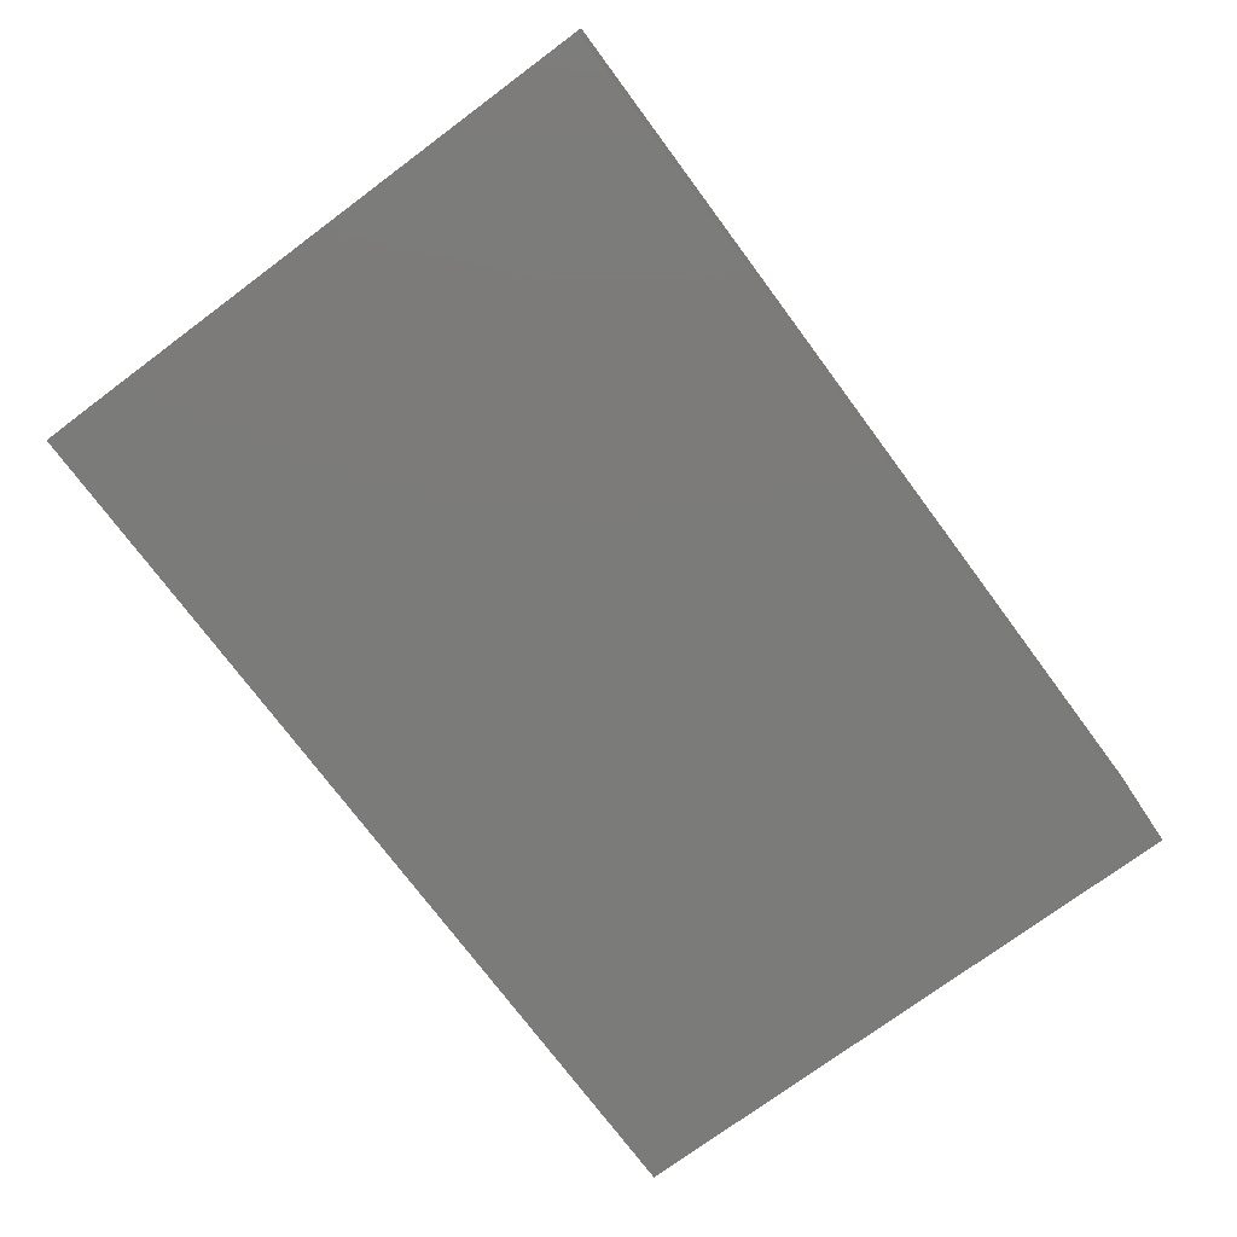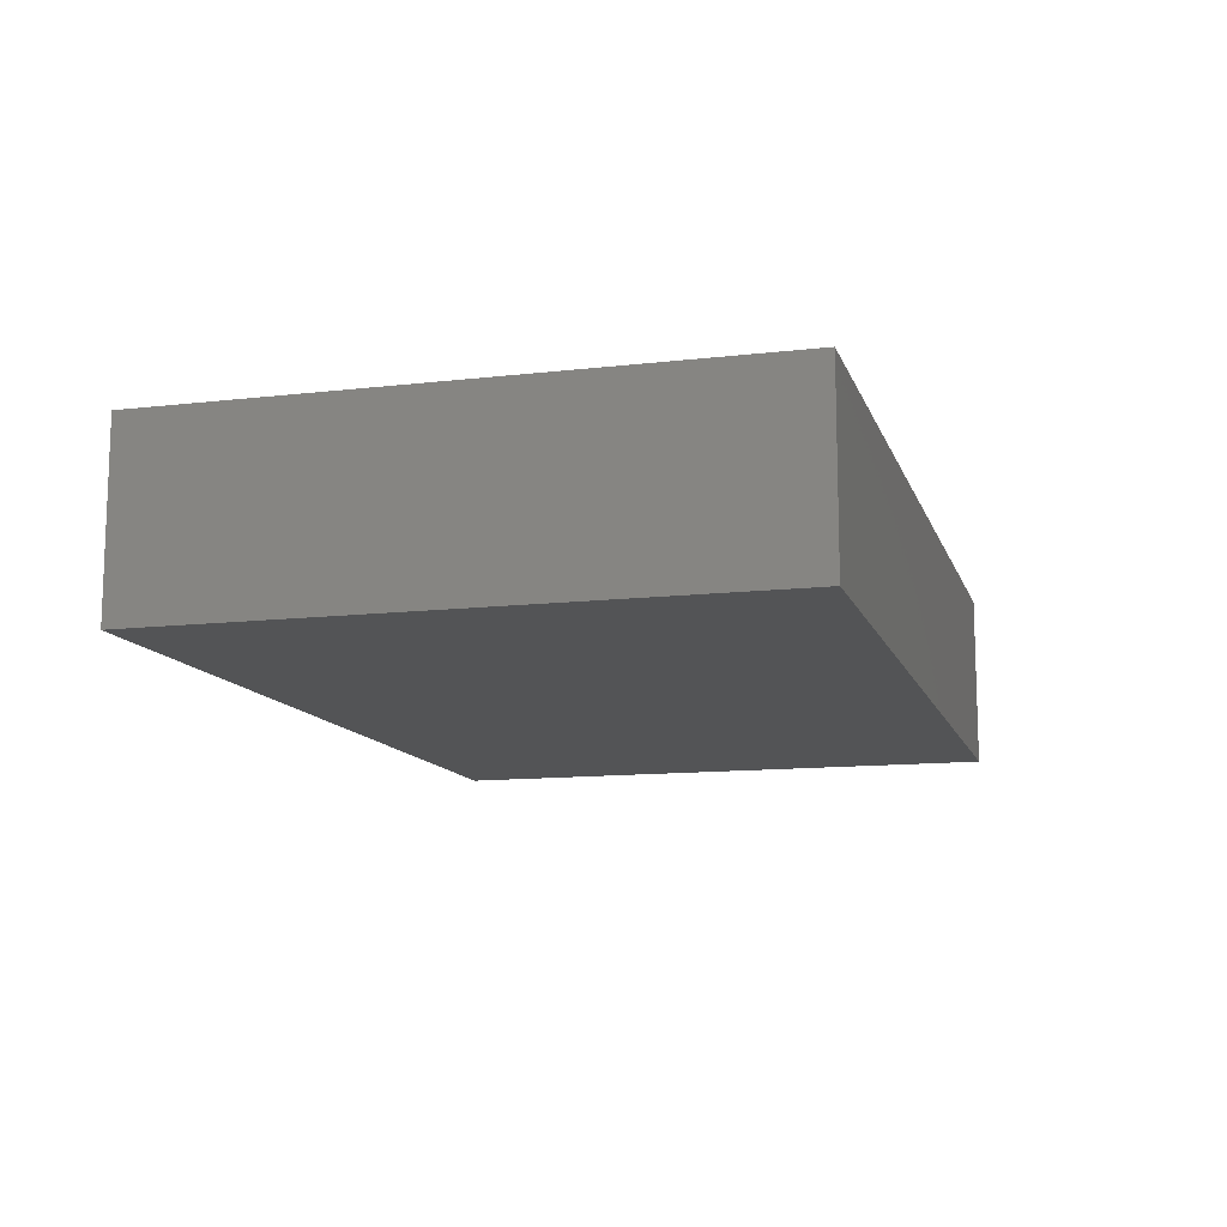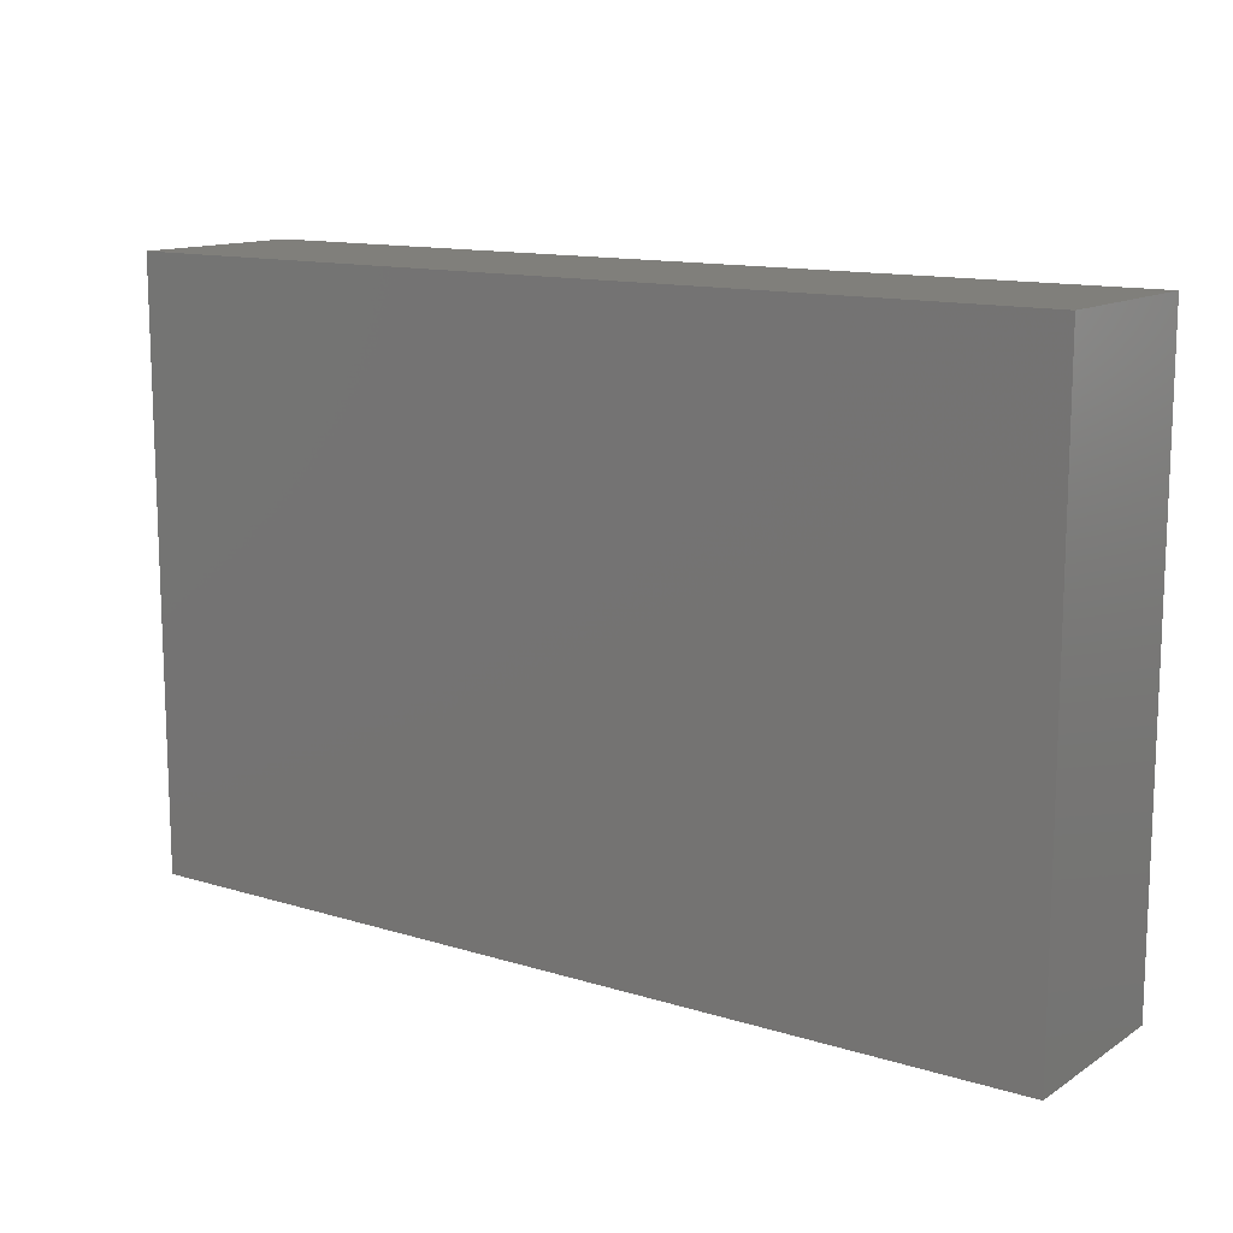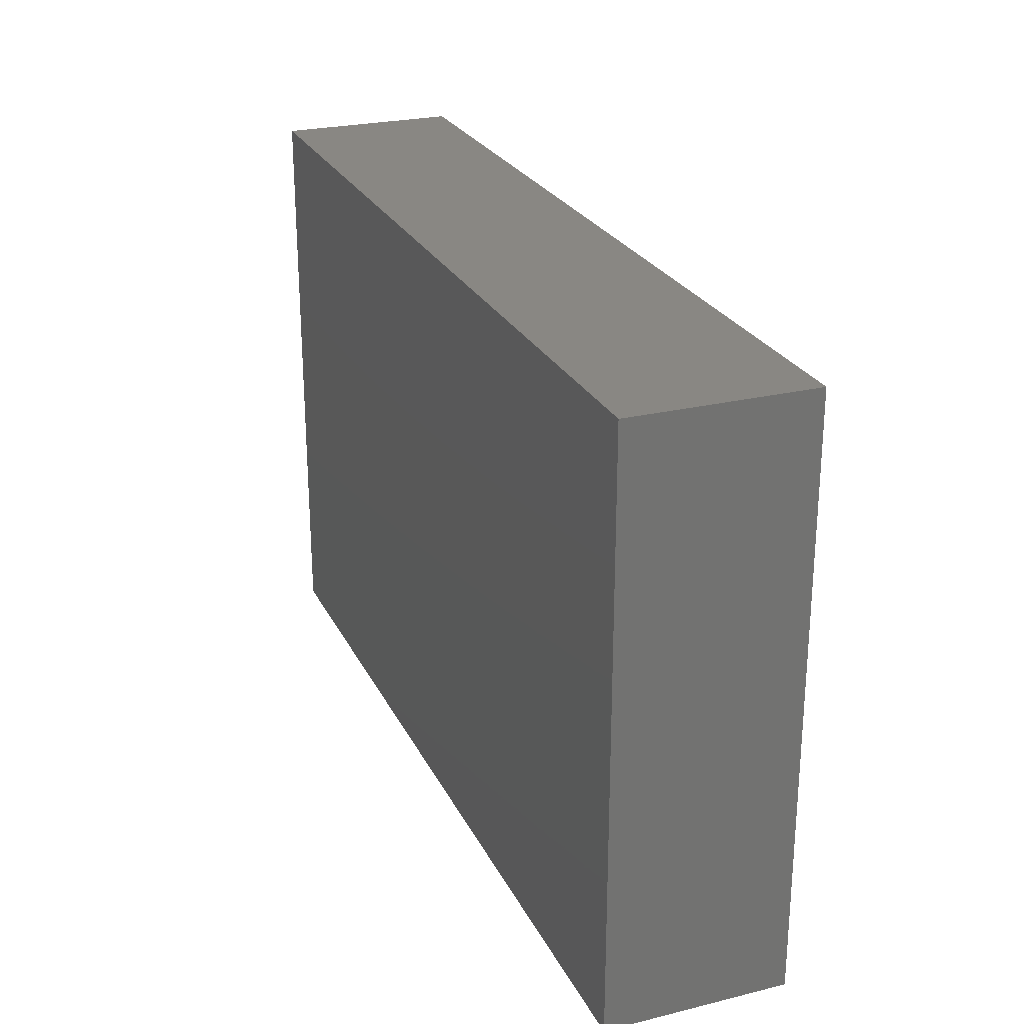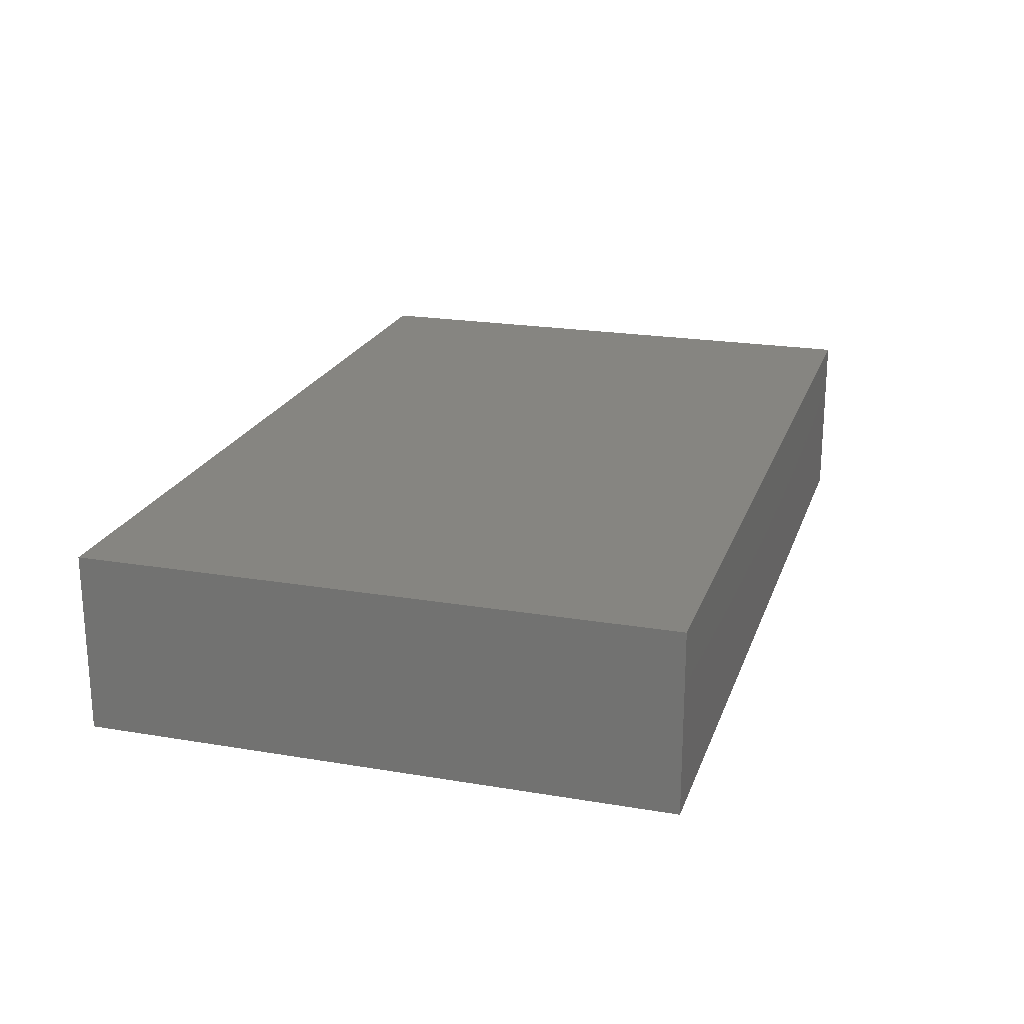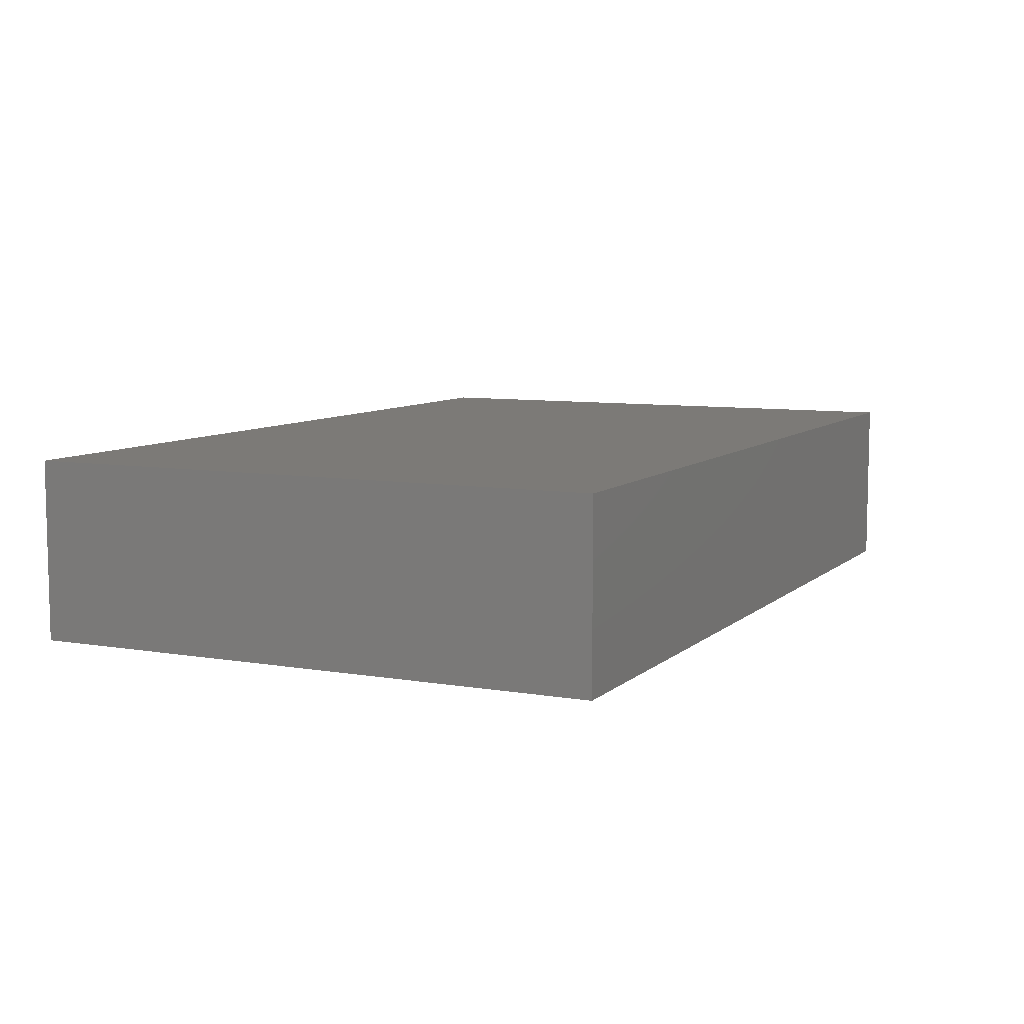
<metadata>
{"format":"stl","ext":"stl","renderer":"f3d","projection":"perspective","resolution":1024,"background":"white","views":[{"elev":-74.4,"azim":126.6,"up":"+Z"},{"elev":-12.1,"azim":105.4,"up":"+Z"},{"elev":12.8,"azim":35.3,"up":"+Y"},{"elev":25.3,"azim":68.6,"up":"+Y"},{"elev":21.3,"azim":106.7,"up":"+Z"},{"elev":7.9,"azim":115.6,"up":"+Z"}]}
</metadata>
<code>
# stl→obj: 8 verts, 12 faces
v 0.98 0 0
v 0 0 0.195
v 0 0 0
v 0.98 0 0.195
v 0.98 0.635 0
v 0.98 0.635 0.195
v 0 0.635 0
v 0 0.635 0.195
f 1 2 3
f 1 4 2
f 5 4 1
f 5 6 4
f 5 7 8
f 5 8 6
f 7 3 2
f 7 2 8
f 5 1 3
f 5 3 7
f 6 2 4
f 6 8 2

</code>
